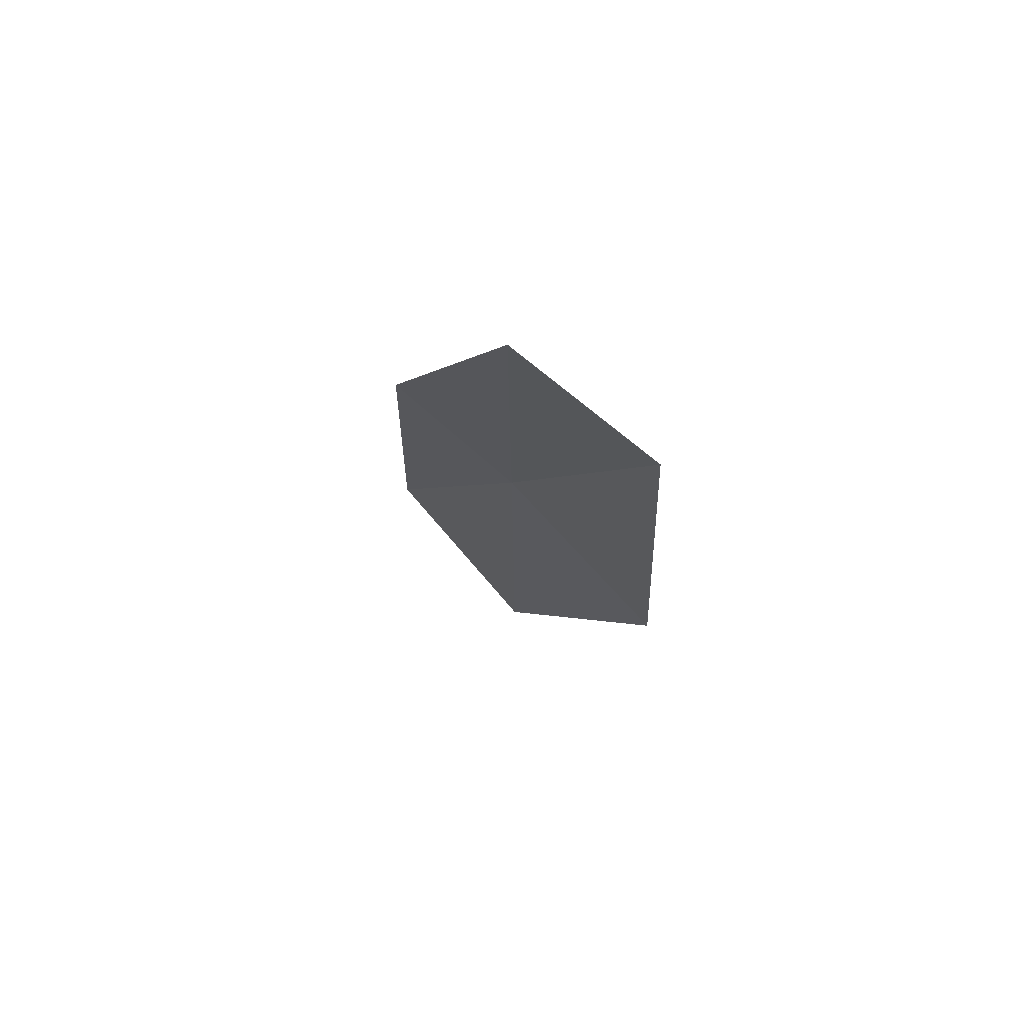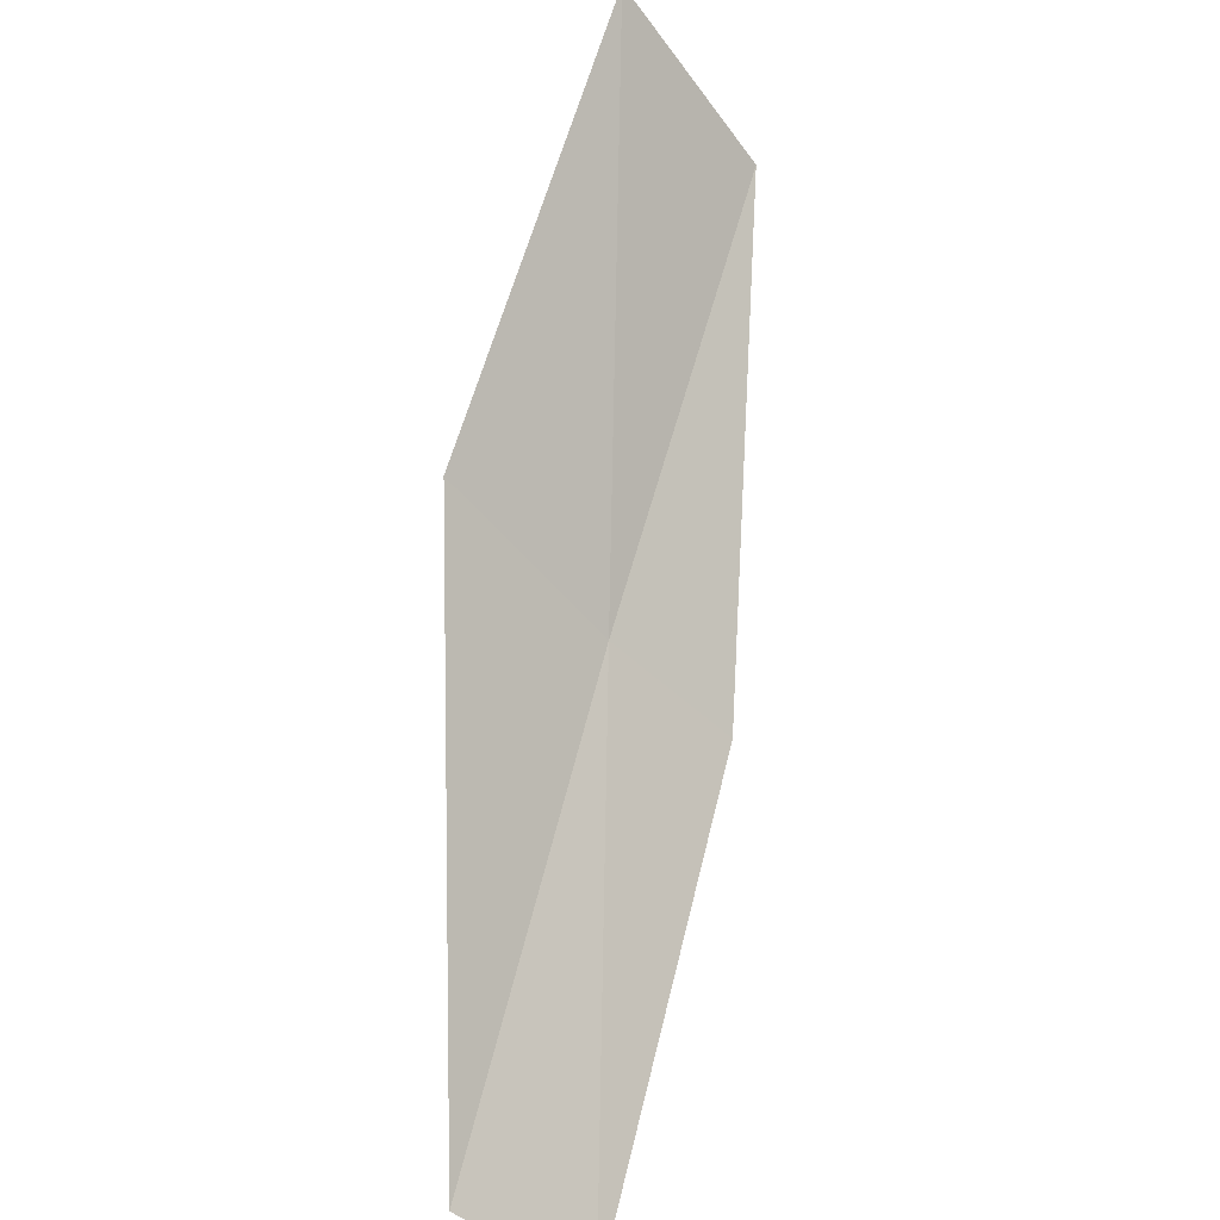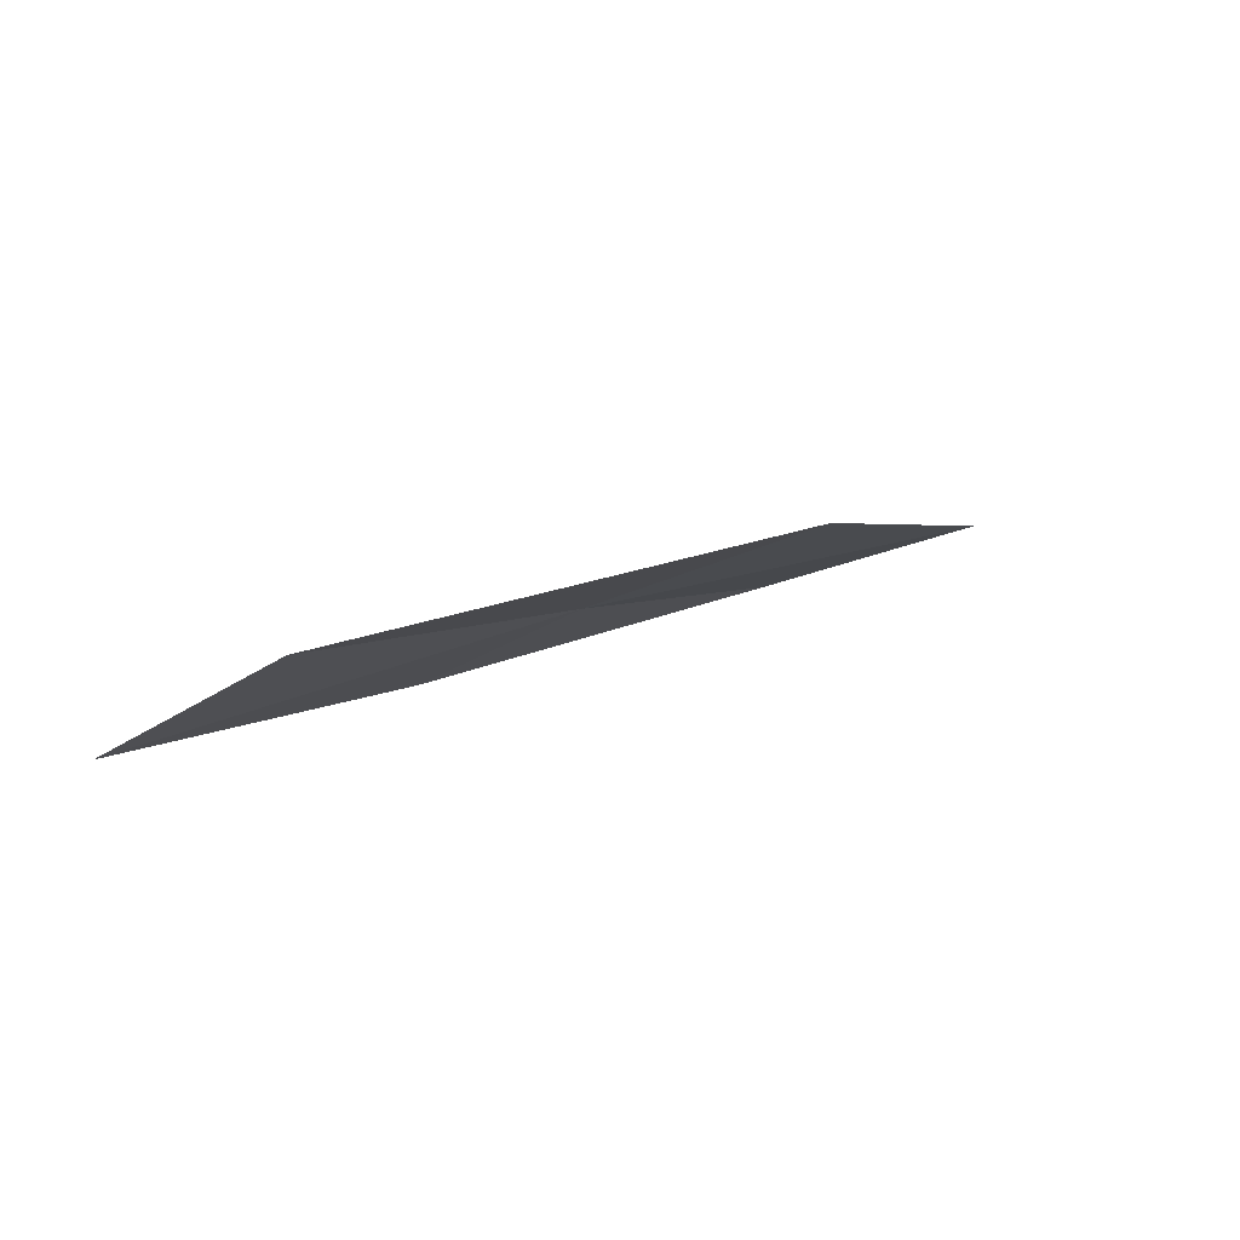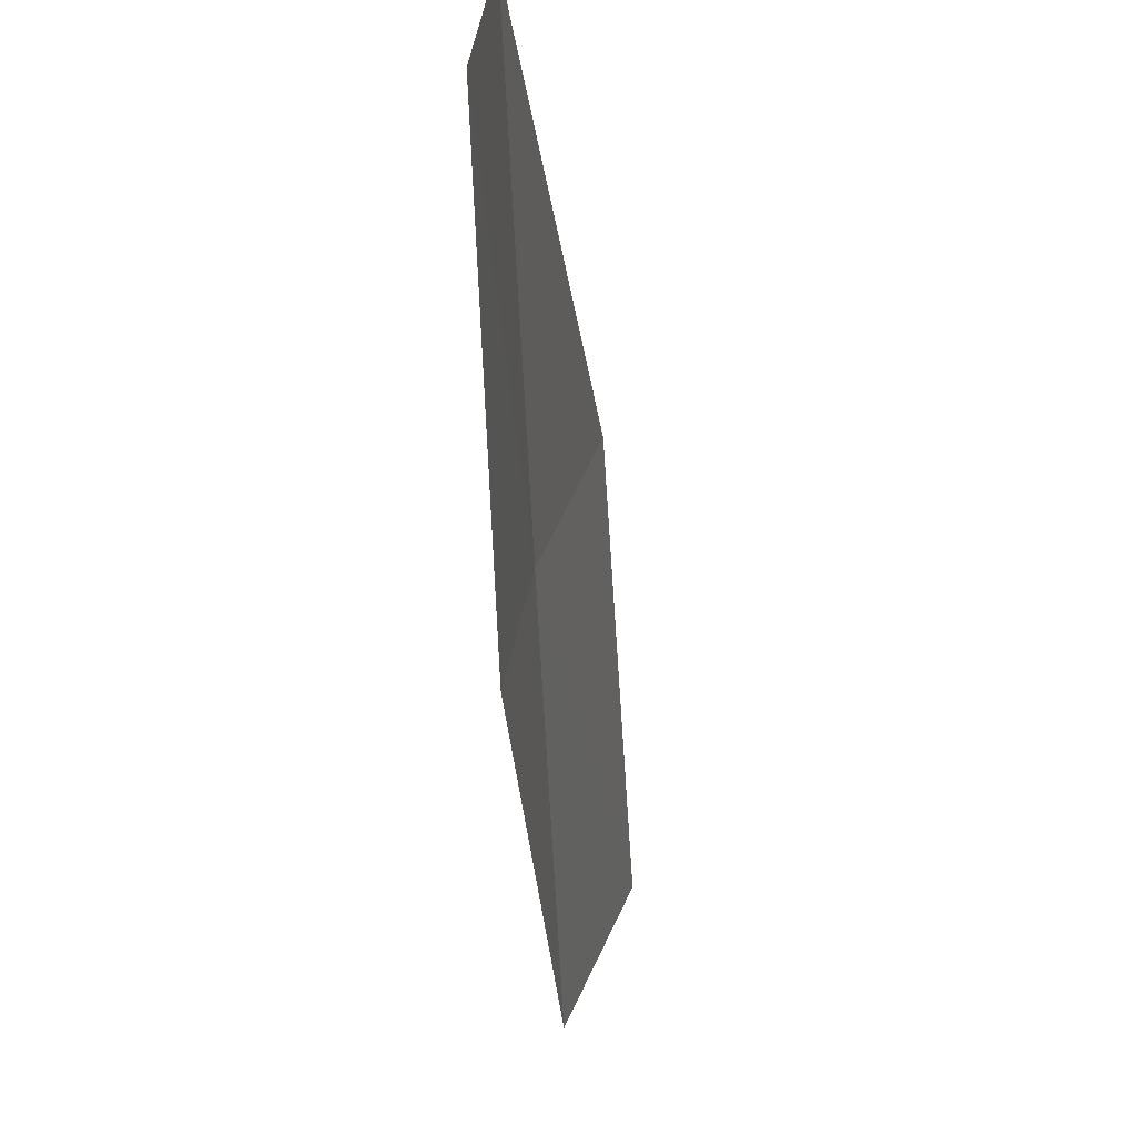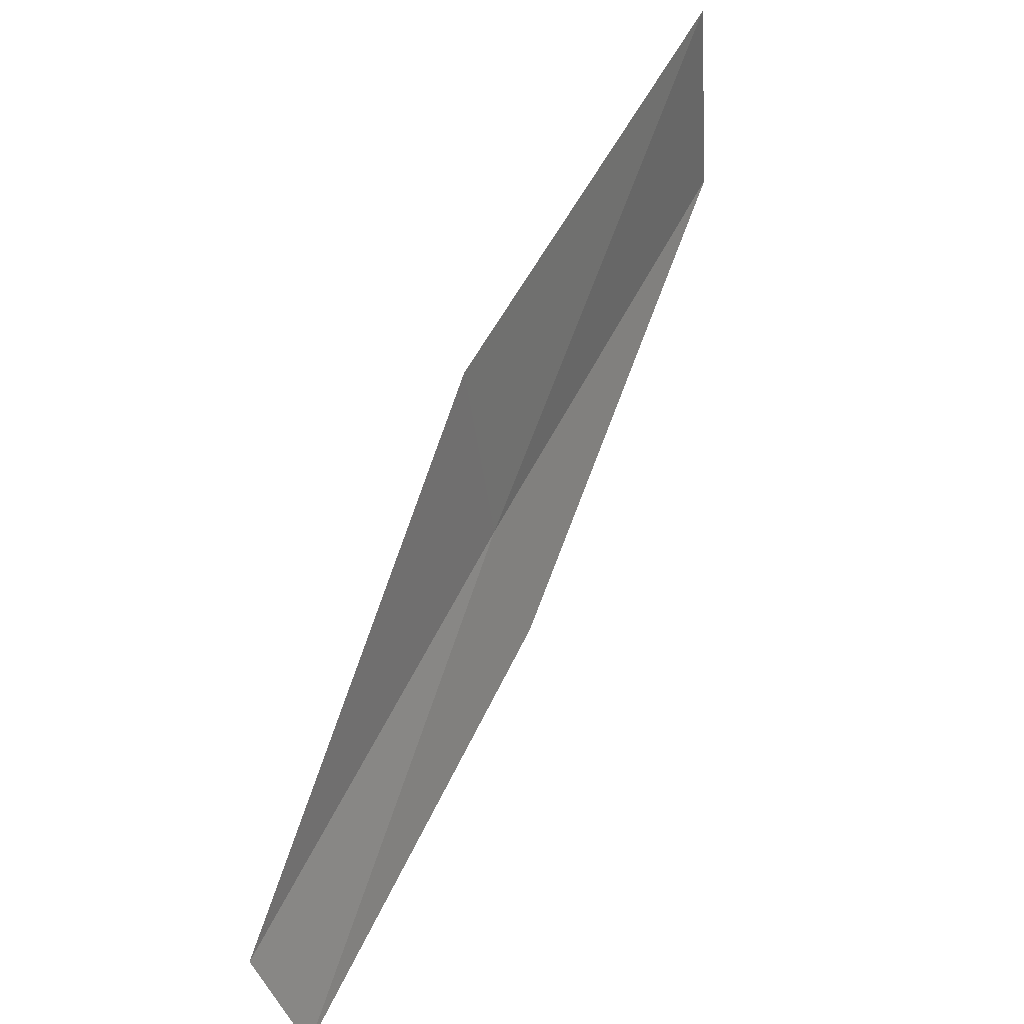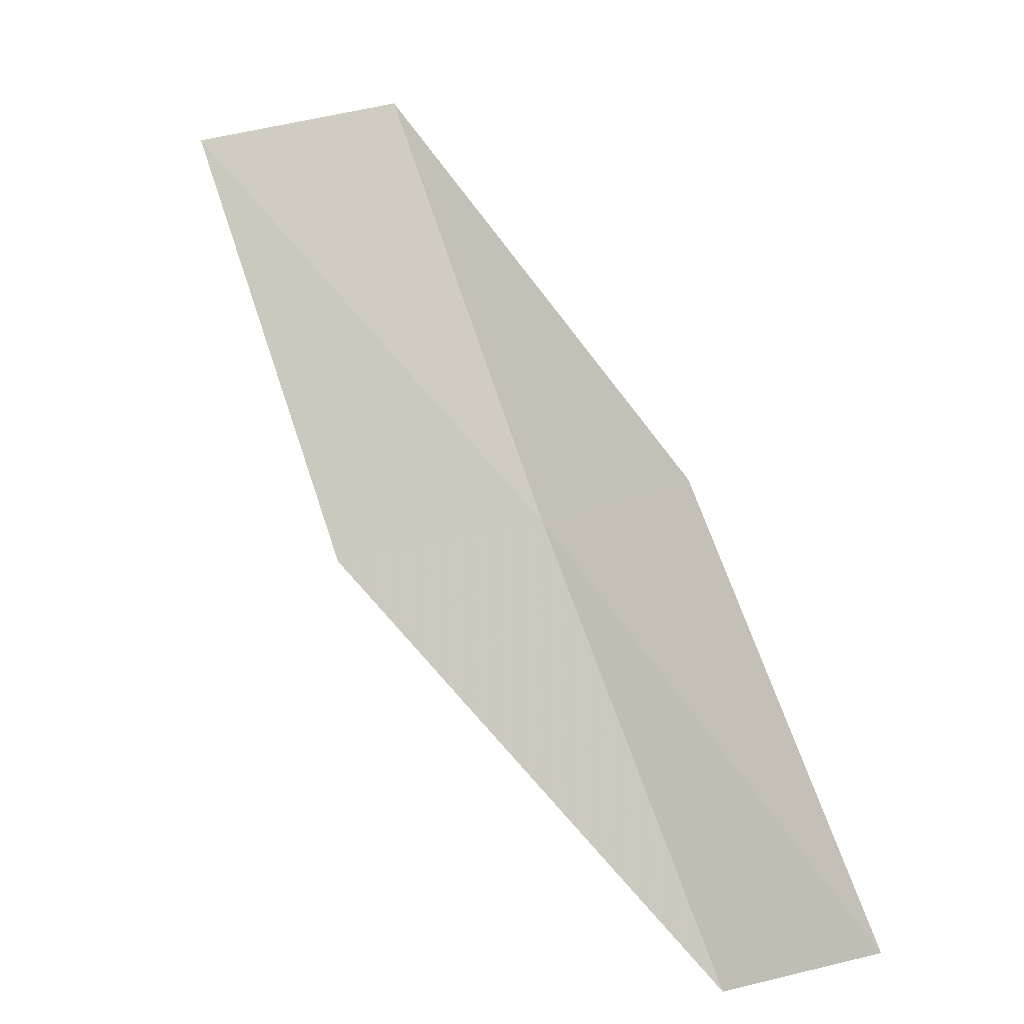
<metadata>
{"format":"obj","ext":"obj","renderer":"f3d","projection":"perspective","resolution":1024,"background":"white","views":[{"elev":-61.6,"azim":55.7,"up":"+Z"},{"elev":-51.3,"azim":-126.5,"up":"+Z"},{"elev":-62.2,"azim":126.9,"up":"+Z"},{"elev":-53.0,"azim":150.5,"up":"+Y"},{"elev":-44.2,"azim":-157.1,"up":"+Z"},{"elev":-43.9,"azim":-58.4,"up":"+Z"}]}
</metadata>
<code>
v 2.794 23.69 8
v 4.11 22.77 6
v 2.912 22.95 8
v 4.029 23.51 6
v 2.512 24.69 8
v 1.55 23.8 10
v 1.217 24.78 10
f 1 3 2
f 1 2 4
f 1 4 5
f 1 6 3
f 1 7 6
f 1 5 7

</code>
